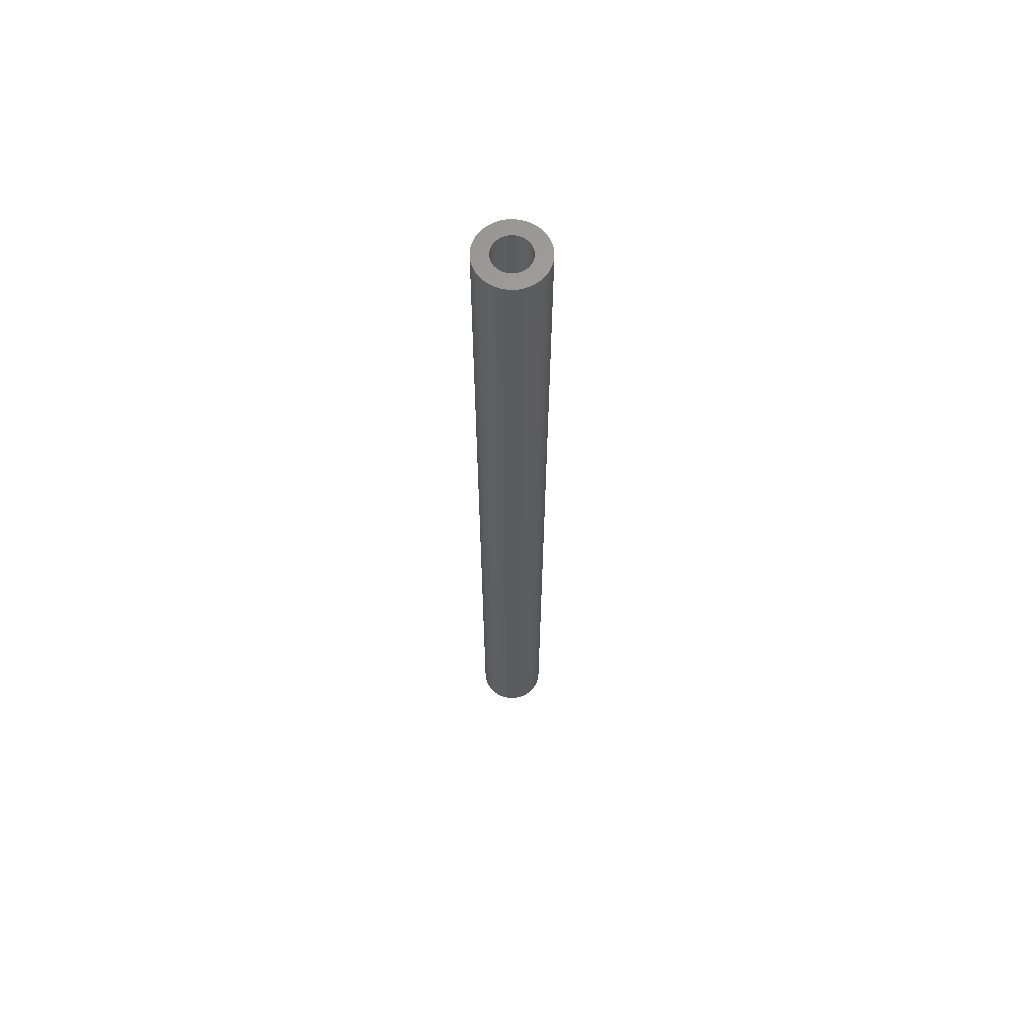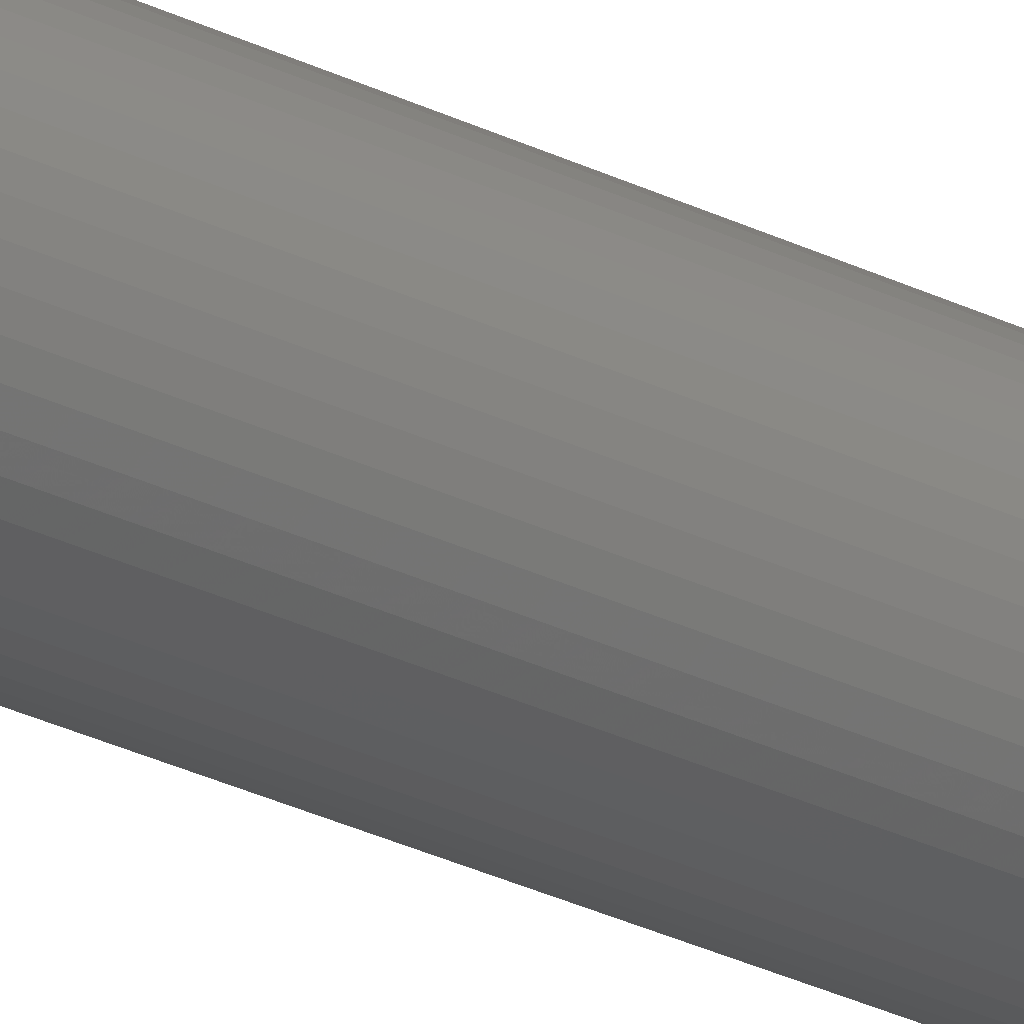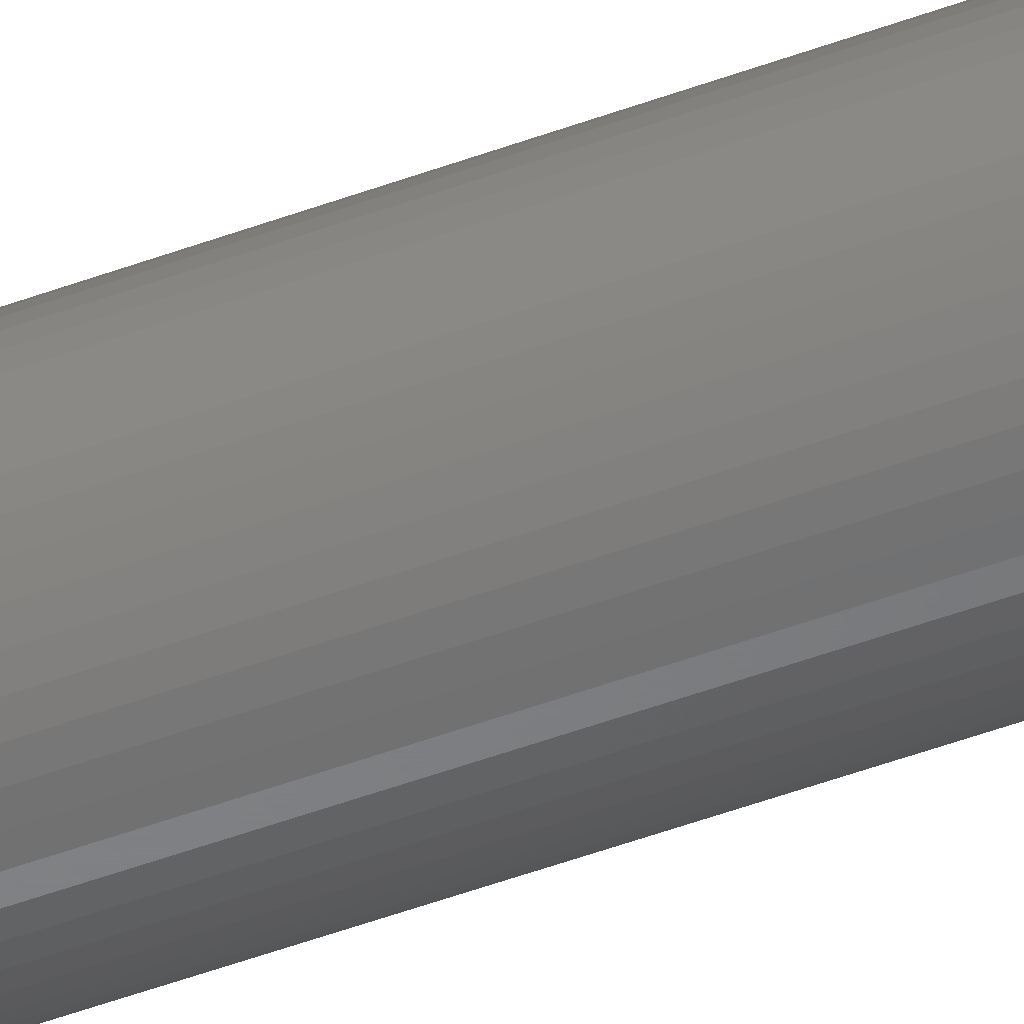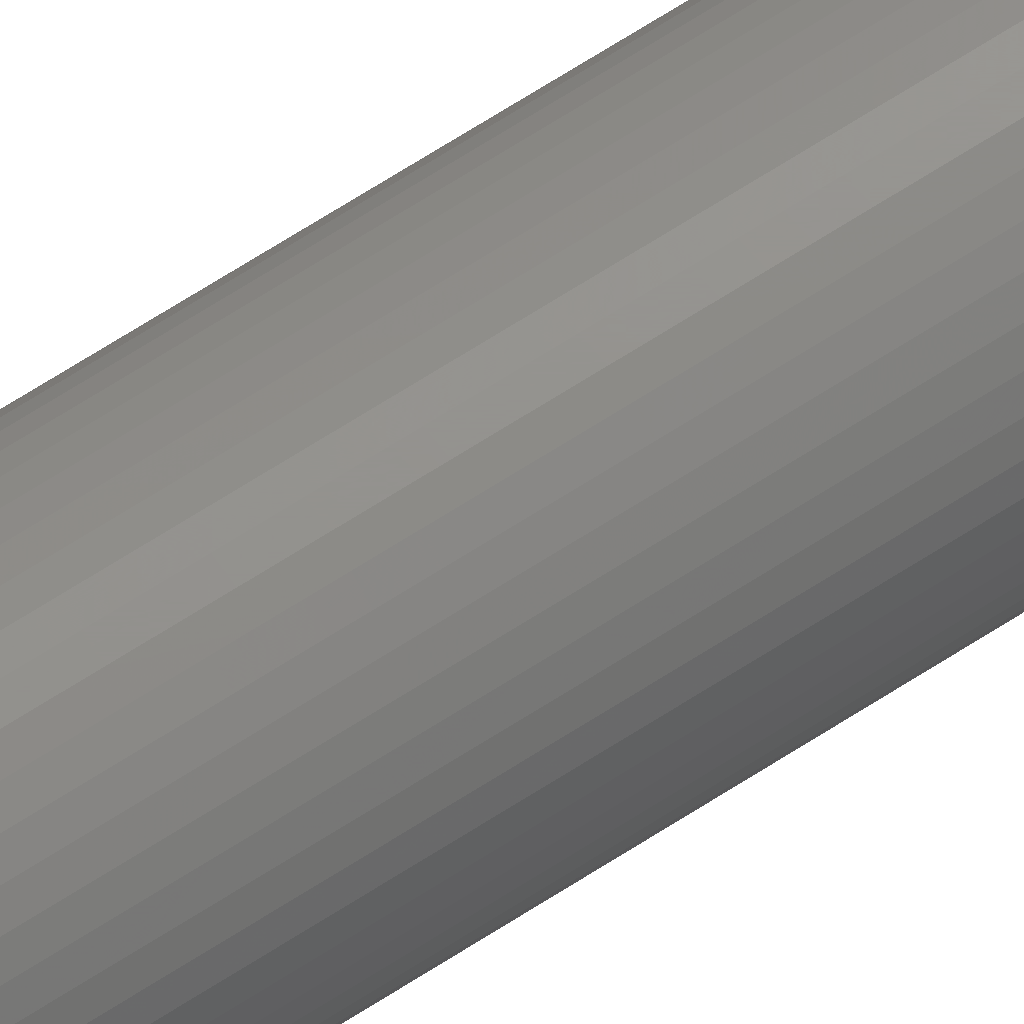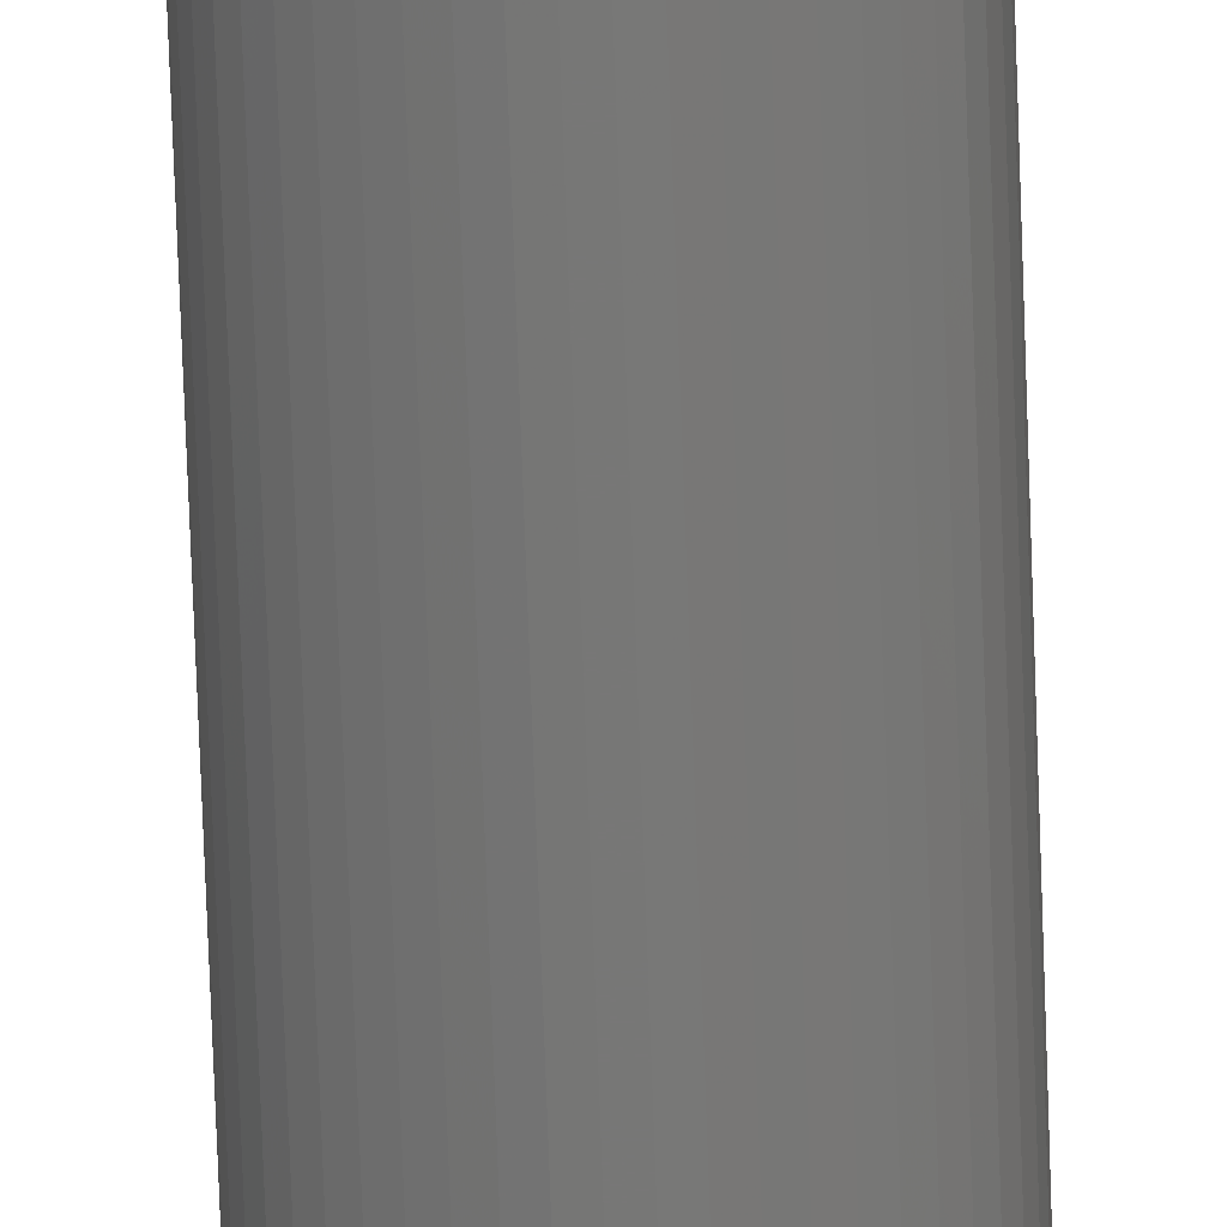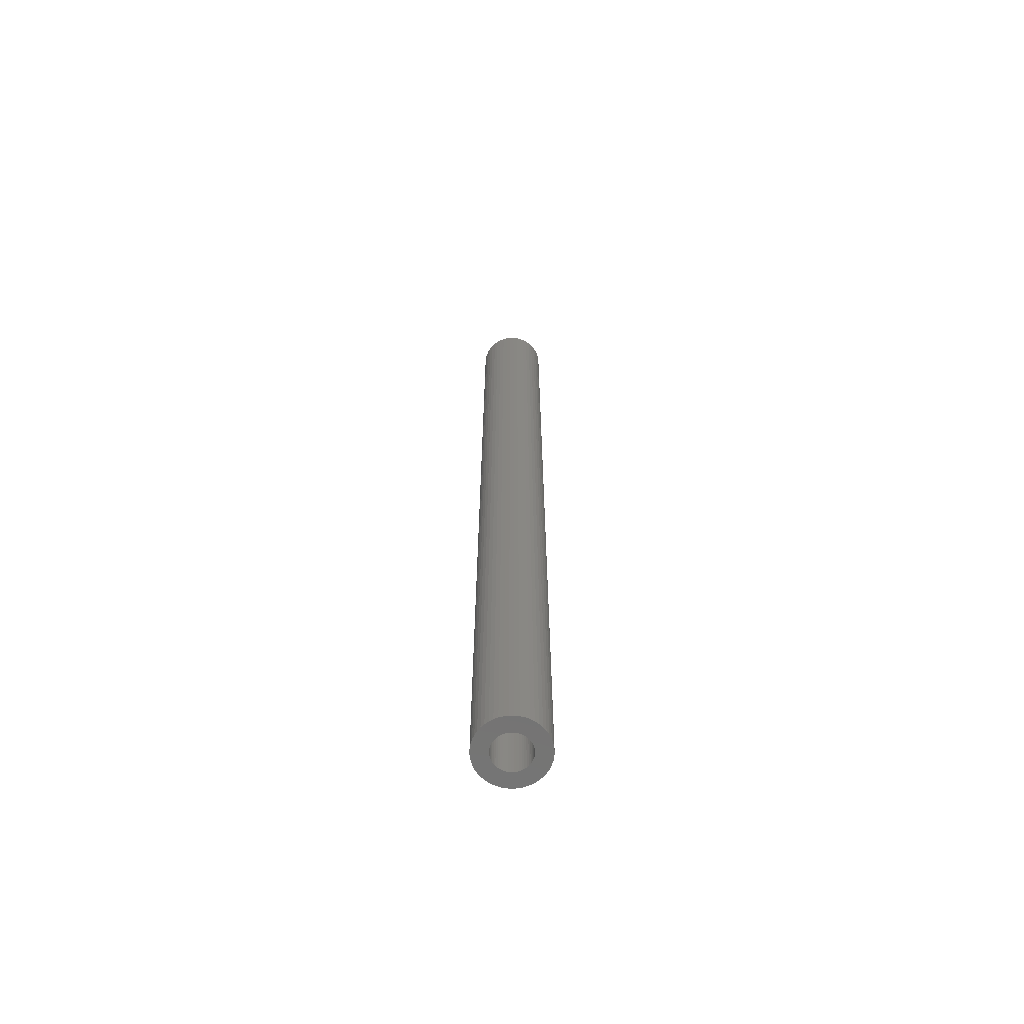
<metadata>
{"format":"stl","ext":"stl","renderer":"f3d","projection":"perspective","resolution":1024,"background":"white","views":[{"elev":63.9,"azim":44.9,"up":"+Z"},{"elev":-29.8,"azim":-125.7,"up":"+Y"},{"elev":-51.7,"azim":-68.3,"up":"+Y"},{"elev":71.3,"azim":-122.3,"up":"+Y"},{"elev":-69.9,"azim":2.0,"up":"+Y"},{"elev":-65.9,"azim":-28.4,"up":"+Z"}]}
</metadata>
<code>
# stl→obj: 200 verts, 400 faces
v 2.5 0 34.5
v 2.48 0.3133 -34.5
v 2.48 0.3133 34.5
v 2.5 0 -34.5
v -2.5 0 -34.5
v -2.48 0.3133 34.5
v -2.48 0.3133 -34.5
v -2.5 0 34.5
v 0.157 2.495 -34.5
v -0.157 2.495 34.5
v 0.157 2.495 34.5
v -0.157 2.495 -34.5
v -0.157 -2.495 -34.5
v 0.157 -2.495 34.5
v -0.157 -2.495 34.5
v 0.157 -2.495 -34.5
v 1.822 1.711 -34.5
v 1.594 1.926 34.5
v 1.822 1.711 34.5
v 1.594 1.926 -34.5
v -1.594 1.926 -34.5
v -1.822 1.711 34.5
v -1.594 1.926 34.5
v -1.822 1.711 -34.5
v -0.7725 2.378 -34.5
v -1.064 2.262 34.5
v -0.7725 2.378 34.5
v -1.064 2.262 -34.5
v 2.324 0.9203 34.5
v 2.191 1.204 -34.5
v 2.191 1.204 34.5
v 2.324 0.9203 -34.5
v 1.064 2.262 -34.5
v 0.7725 2.378 34.5
v 1.064 2.262 34.5
v 0.7725 2.378 -34.5
v 0.4685 2.456 34.5
v 0.4685 2.456 -34.5
v 1.34 2.111 -34.5
v 1.34 2.111 34.5
v -2.324 0.9203 -34.5
v -2.191 1.204 34.5
v -2.191 1.204 -34.5
v -2.324 0.9203 34.5
v 1.35 0 34.5
v 1.339 0.1692 34.5
v 2.421 0.6217 34.5
v 2.48 -0.3133 34.5
v 1.308 0.3357 34.5
v 1.339 -0.1692 34.5
v 1.255 0.497 34.5
v 2.421 -0.6217 34.5
v 1.183 0.6504 34.5
v 2.023 1.469 34.5
v 1.308 -0.3357 34.5
v 1.092 0.7935 34.5
v 2.324 -0.9203 34.5
v 0.9841 0.9241 34.5
v 1.255 -0.497 34.5
v 2.191 -1.204 34.5
v 0.8605 1.04 34.5
v 0.7234 1.14 34.5
v 0.5748 1.222 34.5
v 0.4172 1.284 34.5
v 0.253 1.326 34.5
v 0.08477 1.347 34.5
v -0.08477 1.347 34.5
v -0.253 1.326 34.5
v -0.4685 2.456 34.5
v -0.4172 1.284 34.5
v -0.5748 1.222 34.5
v -0.7234 1.14 34.5
v -1.34 2.111 34.5
v -0.8605 1.04 34.5
v -0.9841 0.9241 34.5
v -1.092 0.7935 34.5
v -2.023 1.469 34.5
v -1.183 0.6504 34.5
v -1.255 0.497 34.5
v 1.183 -0.6504 34.5
v 2.023 -1.469 34.5
v 1.092 -0.7935 34.5
v 1.822 -1.711 34.5
v 0.9841 -0.9241 34.5
v 1.594 -1.926 34.5
v 0.8605 -1.04 34.5
v 1.34 -2.111 34.5
v 0.7234 -1.14 34.5
v 1.064 -2.262 34.5
v 0.5748 -1.222 34.5
v 0.7725 -2.378 34.5
v 0.4172 -1.284 34.5
v 0.4685 -2.456 34.5
v 0.253 -1.326 34.5
v 0.08477 -1.347 34.5
v -0.08477 -1.347 34.5
v -0.253 -1.326 34.5
v -0.4685 -2.456 34.5
v -0.4172 -1.284 34.5
v -0.7725 -2.378 34.5
v -0.5748 -1.222 34.5
v -1.064 -2.262 34.5
v -0.7234 -1.14 34.5
v -1.34 -2.111 34.5
v -0.8605 -1.04 34.5
v -1.594 -1.926 34.5
v -0.9841 -0.9241 34.5
v -1.822 -1.711 34.5
v -1.092 -0.7935 34.5
v -2.023 -1.469 34.5
v -1.183 -0.6504 34.5
v -2.191 -1.204 34.5
v -1.255 -0.497 34.5
v -2.324 -0.9203 34.5
v -1.308 -0.3357 34.5
v -2.421 -0.6217 34.5
v -1.339 -0.1692 34.5
v -2.48 -0.3133 34.5
v -1.35 0 34.5
v -1.308 0.3357 34.5
v -2.421 0.6217 34.5
v -1.339 0.1692 34.5
v -0.4685 2.456 -34.5
v 1.35 0 -34.5
v 2.48 -0.3133 -34.5
v 1.339 -0.1692 -34.5
v 2.421 -0.6217 -34.5
v 1.308 -0.3357 -34.5
v 2.324 -0.9203 -34.5
v 1.339 0.1692 -34.5
v 1.255 -0.497 -34.5
v 2.191 -1.204 -34.5
v 2.421 0.6217 -34.5
v 1.183 -0.6504 -34.5
v 2.023 -1.469 -34.5
v 1.308 0.3357 -34.5
v 1.092 -0.7935 -34.5
v 1.822 -1.711 -34.5
v 0.9841 -0.9241 -34.5
v 1.594 -1.926 -34.5
v 1.255 0.497 -34.5
v 0.8605 -1.04 -34.5
v 1.34 -2.111 -34.5
v 0.7234 -1.14 -34.5
v 1.064 -2.262 -34.5
v 0.5748 -1.222 -34.5
v 0.7725 -2.378 -34.5
v 0.4172 -1.284 -34.5
v 0.4685 -2.456 -34.5
v 0.253 -1.326 -34.5
v 0.08477 -1.347 -34.5
v -0.08477 -1.347 -34.5
v -0.253 -1.326 -34.5
v -0.4685 -2.456 -34.5
v -0.4172 -1.284 -34.5
v -0.7725 -2.378 -34.5
v -0.5748 -1.222 -34.5
v -1.064 -2.262 -34.5
v -0.7234 -1.14 -34.5
v -1.34 -2.111 -34.5
v -0.8605 -1.04 -34.5
v -1.594 -1.926 -34.5
v -0.9841 -0.9241 -34.5
v -1.822 -1.711 -34.5
v -1.092 -0.7935 -34.5
v -2.023 -1.469 -34.5
v -1.183 -0.6504 -34.5
v -2.191 -1.204 -34.5
v -1.255 -0.497 -34.5
v 1.183 0.6504 -34.5
v 2.023 1.469 -34.5
v 1.092 0.7935 -34.5
v 0.9841 0.9241 -34.5
v 0.8605 1.04 -34.5
v 0.7234 1.14 -34.5
v 0.5748 1.222 -34.5
v 0.4172 1.284 -34.5
v 0.253 1.326 -34.5
v 0.08477 1.347 -34.5
v -0.08477 1.347 -34.5
v -0.253 1.326 -34.5
v -0.4172 1.284 -34.5
v -0.5748 1.222 -34.5
v -0.7234 1.14 -34.5
v -1.34 2.111 -34.5
v -0.8605 1.04 -34.5
v -0.9841 0.9241 -34.5
v -1.092 0.7935 -34.5
v -2.023 1.469 -34.5
v -1.183 0.6504 -34.5
v -1.255 0.497 -34.5
v -1.308 0.3357 -34.5
v -2.421 0.6217 -34.5
v -1.339 0.1692 -34.5
v -1.35 0 -34.5
v -2.324 -0.9203 -34.5
v -1.308 -0.3357 -34.5
v -2.421 -0.6217 -34.5
v -1.339 -0.1692 -34.5
v -2.48 -0.3133 -34.5
f 1 2 3
f 2 1 4
f 5 6 7
f 6 5 8
f 9 10 11
f 10 9 12
f 13 14 15
f 14 13 16
f 17 18 19
f 18 17 20
f 21 22 23
f 22 21 24
f 25 26 27
f 26 25 28
f 29 30 31
f 30 29 32
f 33 34 35
f 34 33 36
f 36 37 34
f 37 36 38
f 39 35 40
f 35 39 33
f 41 42 43
f 42 41 44
f 45 1 3
f 46 3 47
f 1 45 48
f 49 47 29
f 50 48 45
f 51 29 31
f 48 50 52
f 53 31 54
f 55 52 50
f 56 54 19
f 52 55 57
f 58 19 18
f 59 57 55
f 57 59 60
f 61 18 40
f 3 46 45
f 47 49 46
f 29 51 49
f 31 53 51
f 54 56 53
f 62 40 35
f 19 58 56
f 18 61 58
f 63 35 34
f 40 62 61
f 35 63 62
f 64 34 37
f 34 64 63
f 37 65 64
f 11 65 37
f 11 66 65
f 11 67 66
f 10 67 11
f 10 68 67
f 69 68 10
f 68 69 70
f 27 70 69
f 70 27 71
f 26 71 27
f 71 26 72
f 73 72 26
f 72 73 74
f 23 74 73
f 74 23 75
f 22 75 23
f 75 22 76
f 77 76 22
f 76 77 78
f 42 78 77
f 78 42 79
f 80 60 59
f 60 80 81
f 82 81 80
f 81 82 83
f 84 83 82
f 83 84 85
f 86 85 84
f 85 86 87
f 88 87 86
f 87 88 89
f 90 89 88
f 89 90 91
f 92 91 90
f 91 92 93
f 94 93 92
f 94 14 93
f 95 14 94
f 96 14 95
f 96 15 14
f 97 15 96
f 98 97 99
f 97 98 15
f 100 99 101
f 102 101 103
f 99 100 98
f 104 103 105
f 106 105 107
f 101 102 100
f 108 107 109
f 110 109 111
f 112 111 113
f 114 113 115
f 116 115 117
f 103 104 102
f 118 117 119
f 44 79 42
f 105 106 104
f 79 44 120
f 107 108 106
f 121 120 44
f 109 110 108
f 120 121 122
f 111 112 110
f 6 122 121
f 113 114 112
f 122 6 119
f 115 116 114
f 8 119 6
f 117 118 116
f 119 8 118
f 12 69 10
f 69 12 123
f 124 4 125
f 126 125 127
f 4 124 2
f 128 127 129
f 130 2 124
f 131 129 132
f 2 130 133
f 134 132 135
f 136 133 130
f 137 135 138
f 133 136 32
f 139 138 140
f 141 32 136
f 32 141 30
f 142 140 143
f 125 126 124
f 127 128 126
f 129 131 128
f 132 134 131
f 135 137 134
f 144 143 145
f 138 139 137
f 140 142 139
f 146 145 147
f 143 144 142
f 145 146 144
f 148 147 149
f 147 148 146
f 149 150 148
f 16 150 149
f 16 151 150
f 16 152 151
f 13 152 16
f 13 153 152
f 154 153 13
f 153 154 155
f 156 155 154
f 155 156 157
f 158 157 156
f 157 158 159
f 160 159 158
f 159 160 161
f 162 161 160
f 161 162 163
f 164 163 162
f 163 164 165
f 166 165 164
f 165 166 167
f 168 167 166
f 167 168 169
f 170 30 141
f 30 170 171
f 172 171 170
f 171 172 17
f 173 17 172
f 17 173 20
f 174 20 173
f 20 174 39
f 175 39 174
f 39 175 33
f 176 33 175
f 33 176 36
f 177 36 176
f 36 177 38
f 178 38 177
f 178 9 38
f 179 9 178
f 180 9 179
f 180 12 9
f 181 12 180
f 123 181 182
f 181 123 12
f 25 182 183
f 28 183 184
f 182 25 123
f 185 184 186
f 21 186 187
f 183 28 25
f 24 187 188
f 189 188 190
f 43 190 191
f 41 191 192
f 193 192 194
f 184 185 28
f 7 194 195
f 196 169 168
f 186 21 185
f 169 196 197
f 187 24 21
f 198 197 196
f 188 189 24
f 197 198 199
f 190 43 189
f 200 199 198
f 191 41 43
f 199 200 195
f 192 193 41
f 5 195 200
f 194 7 193
f 195 5 7
f 16 93 14
f 93 16 149
f 47 32 29
f 32 47 133
f 3 133 47
f 133 3 2
f 54 17 19
f 17 54 171
f 31 171 54
f 171 31 30
f 38 11 37
f 11 38 9
f 20 40 18
f 40 20 39
f 43 77 189
f 77 43 42
f 189 22 24
f 22 189 77
f 193 44 41
f 44 193 121
f 7 121 193
f 121 7 6
f 28 73 26
f 73 28 185
f 185 23 73
f 23 185 21
f 123 27 69
f 27 123 25
f 48 4 1
f 4 48 125
f 60 129 57
f 129 60 132
f 164 106 108
f 106 164 162
f 168 114 196
f 114 168 112
f 166 112 168
f 112 166 110
f 145 87 89
f 87 145 143
f 57 127 52
f 127 57 129
f 164 110 166
f 110 164 108
f 198 118 200
f 118 198 116
f 200 8 5
f 8 200 118
f 196 116 198
f 116 196 114
f 140 83 85
f 83 140 138
f 147 89 91
f 89 147 145
f 149 91 93
f 91 149 147
f 52 125 48
f 125 52 127
f 81 132 60
f 132 81 135
f 83 135 81
f 135 83 138
f 154 15 98
f 15 154 13
f 158 100 102
f 100 158 156
f 156 98 100
f 98 156 154
f 143 85 87
f 85 143 140
f 160 102 104
f 102 160 158
f 162 104 106
f 104 162 160
f 124 46 130
f 46 124 45
f 119 194 122
f 194 119 195
f 180 66 67
f 66 180 179
f 151 96 95
f 96 151 152
f 174 58 61
f 58 174 173
f 187 74 75
f 74 187 186
f 183 70 71
f 70 183 182
f 137 80 134
f 80 137 82
f 141 53 170
f 53 141 51
f 130 49 136
f 49 130 46
f 170 56 172
f 56 170 53
f 177 63 64
f 63 177 176
f 175 61 62
f 61 175 174
f 79 190 78
f 190 79 191
f 182 68 70
f 68 182 181
f 128 50 126
f 50 128 55
f 146 92 90
f 92 146 148
f 136 51 141
f 51 136 49
f 172 58 173
f 58 172 56
f 178 64 65
f 64 178 177
f 179 65 66
f 65 179 178
f 176 62 63
f 62 176 175
f 78 188 76
f 188 78 190
f 76 187 75
f 187 76 188
f 120 191 79
f 191 120 192
f 122 192 120
f 192 122 194
f 184 71 72
f 71 184 183
f 186 72 74
f 72 186 184
f 181 67 68
f 67 181 180
f 126 45 124
f 45 126 50
f 139 82 137
f 82 139 84
f 113 197 115
f 197 113 169
f 142 88 86
f 88 142 144
f 139 86 84
f 86 139 142
f 134 59 131
f 59 134 80
f 109 167 111
f 167 109 165
f 150 95 94
f 95 150 151
f 144 90 88
f 90 144 146
f 131 55 128
f 55 131 59
f 152 97 96
f 97 152 153
f 155 101 99
f 101 155 157
f 159 105 103
f 105 159 161
f 153 99 97
f 99 153 155
f 161 107 105
f 107 161 163
f 107 165 109
f 165 107 163
f 111 169 113
f 169 111 167
f 115 199 117
f 199 115 197
f 117 195 119
f 195 117 199
f 148 94 92
f 94 148 150
f 157 103 101
f 103 157 159

</code>
